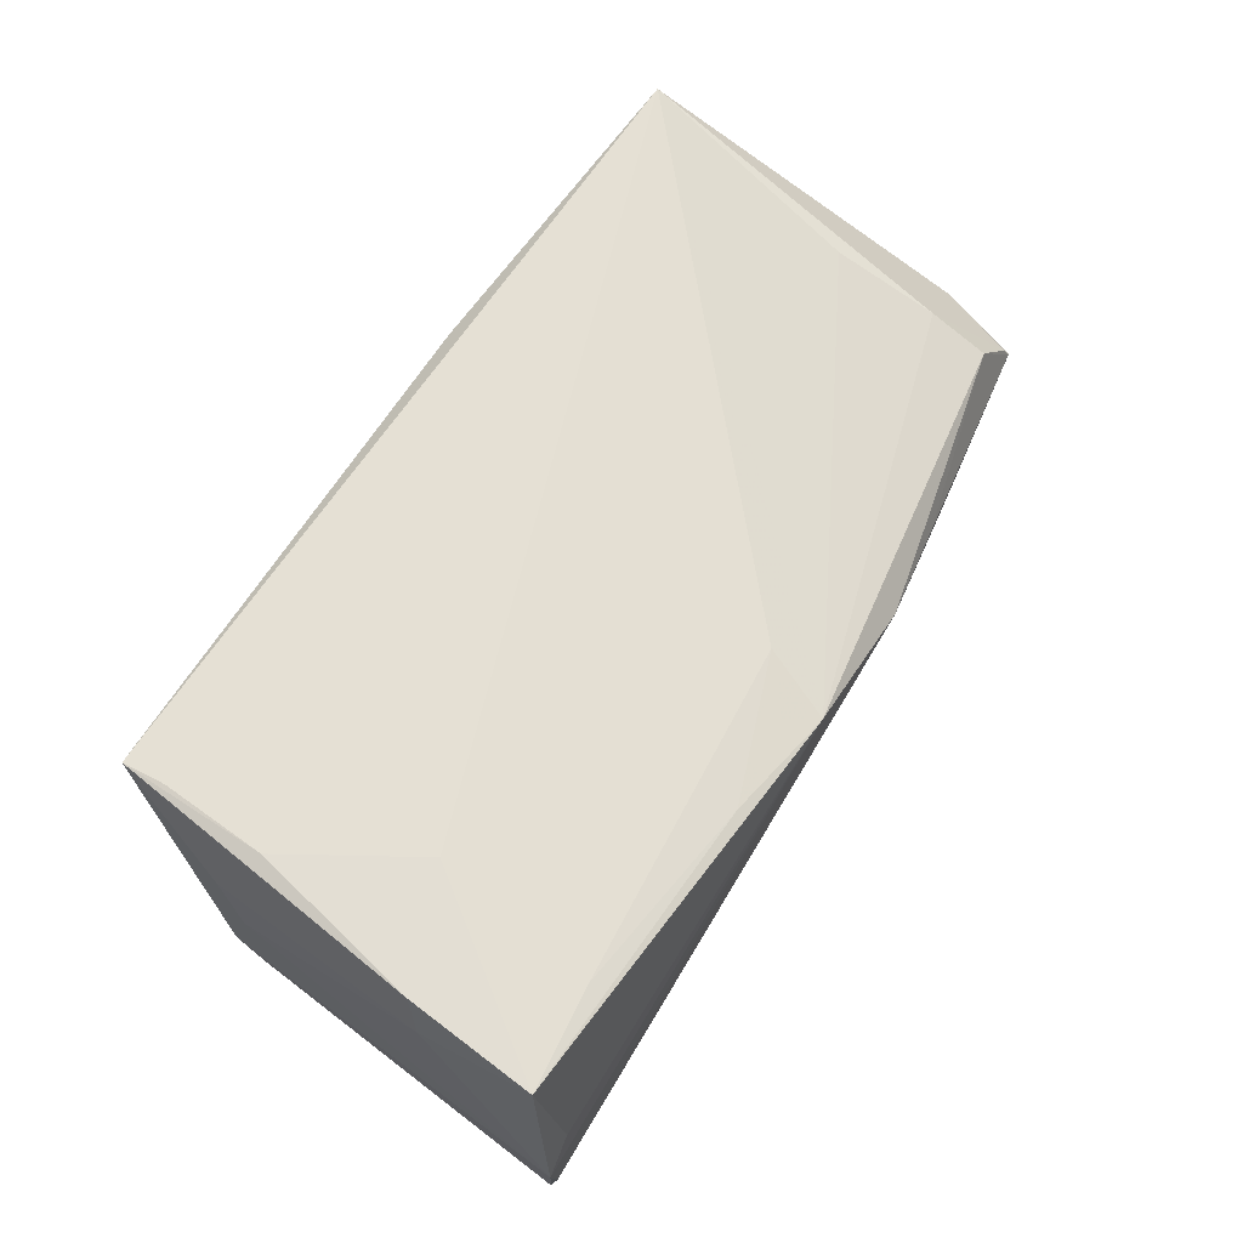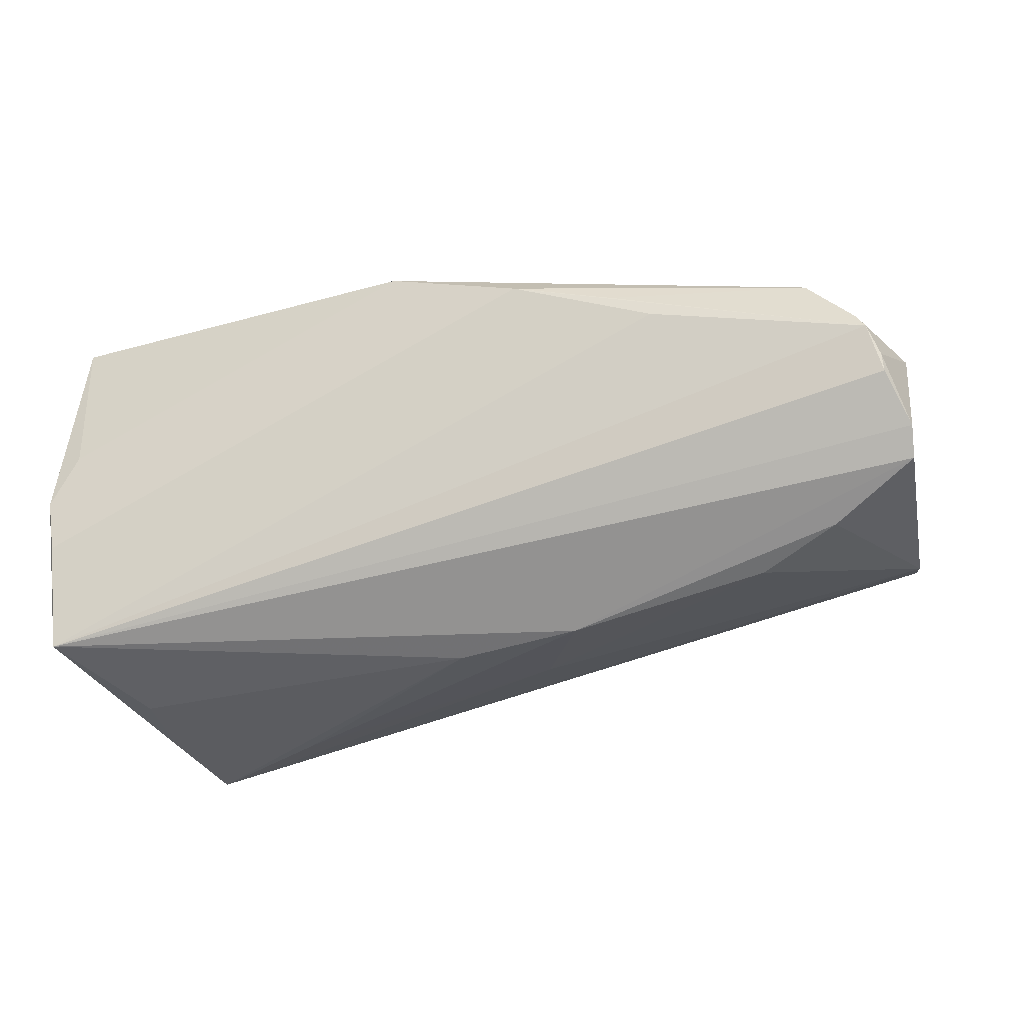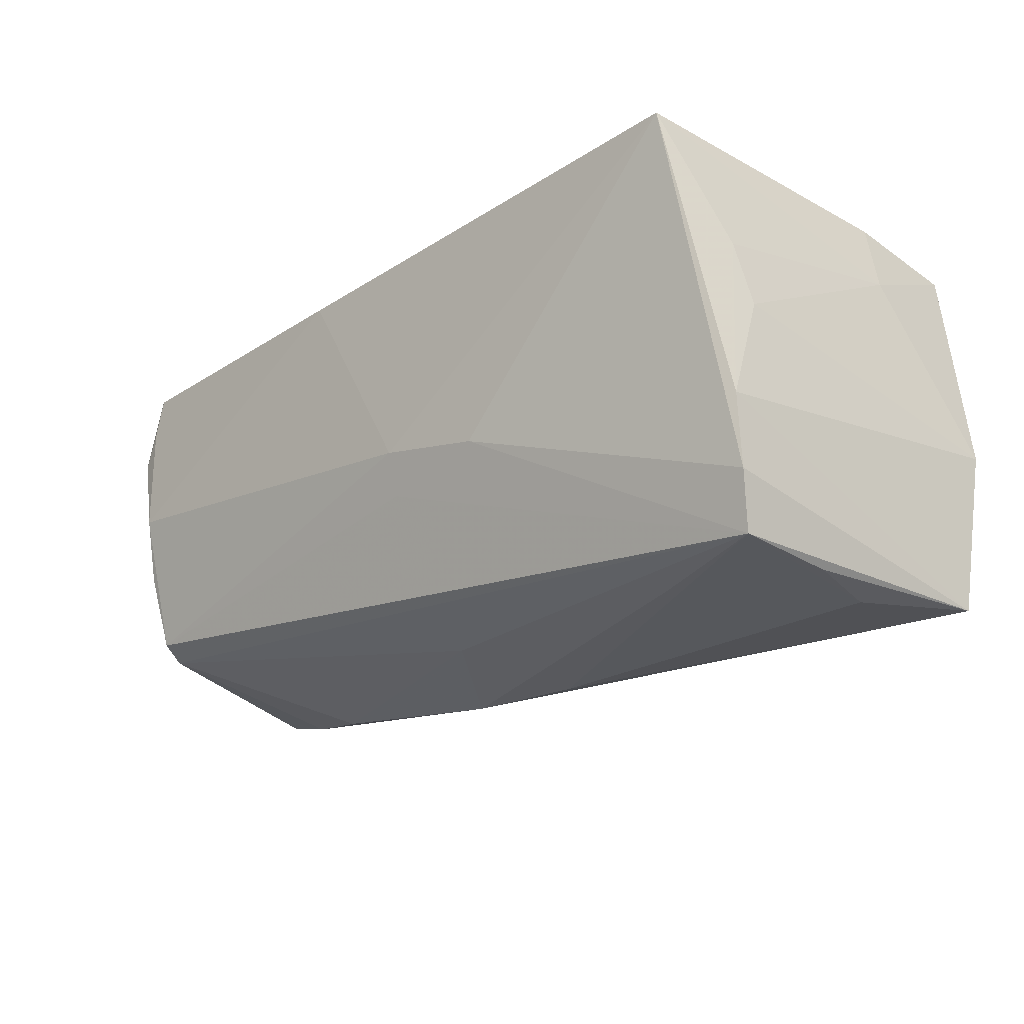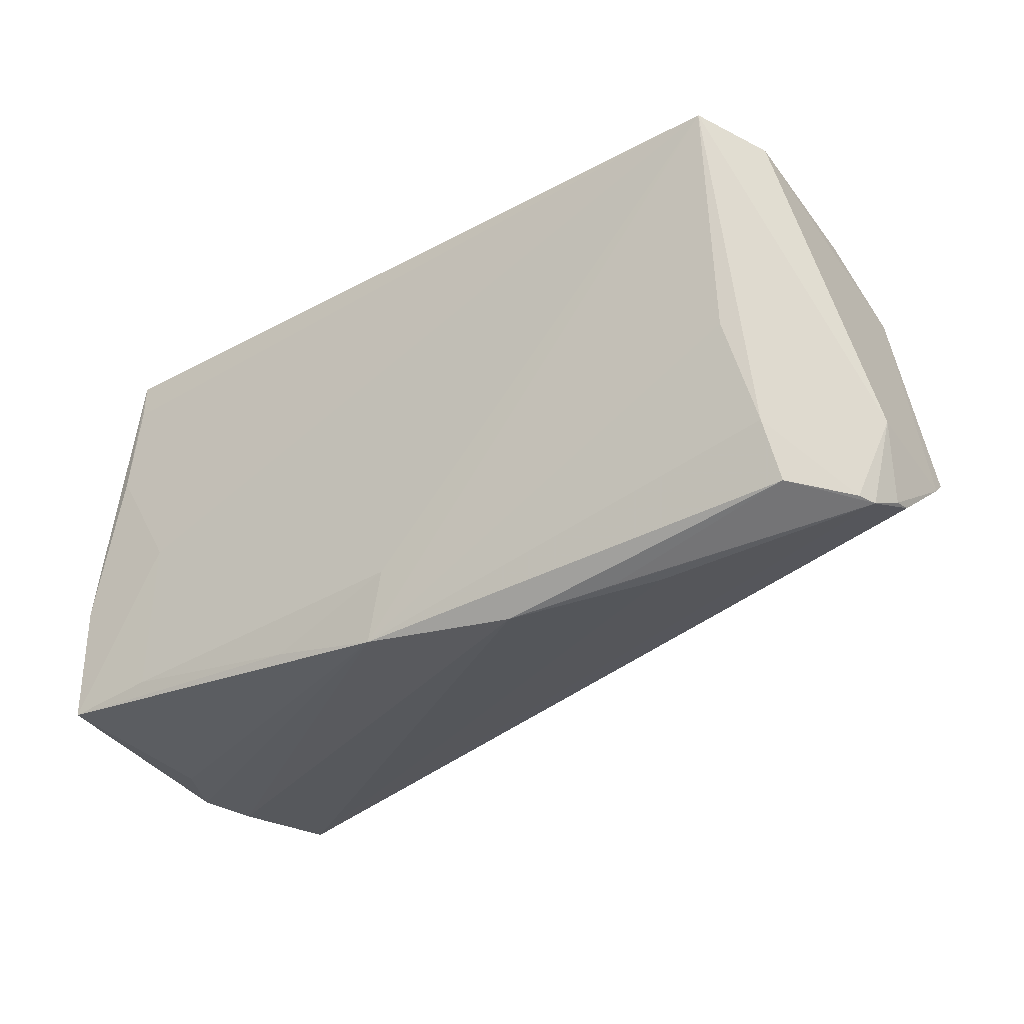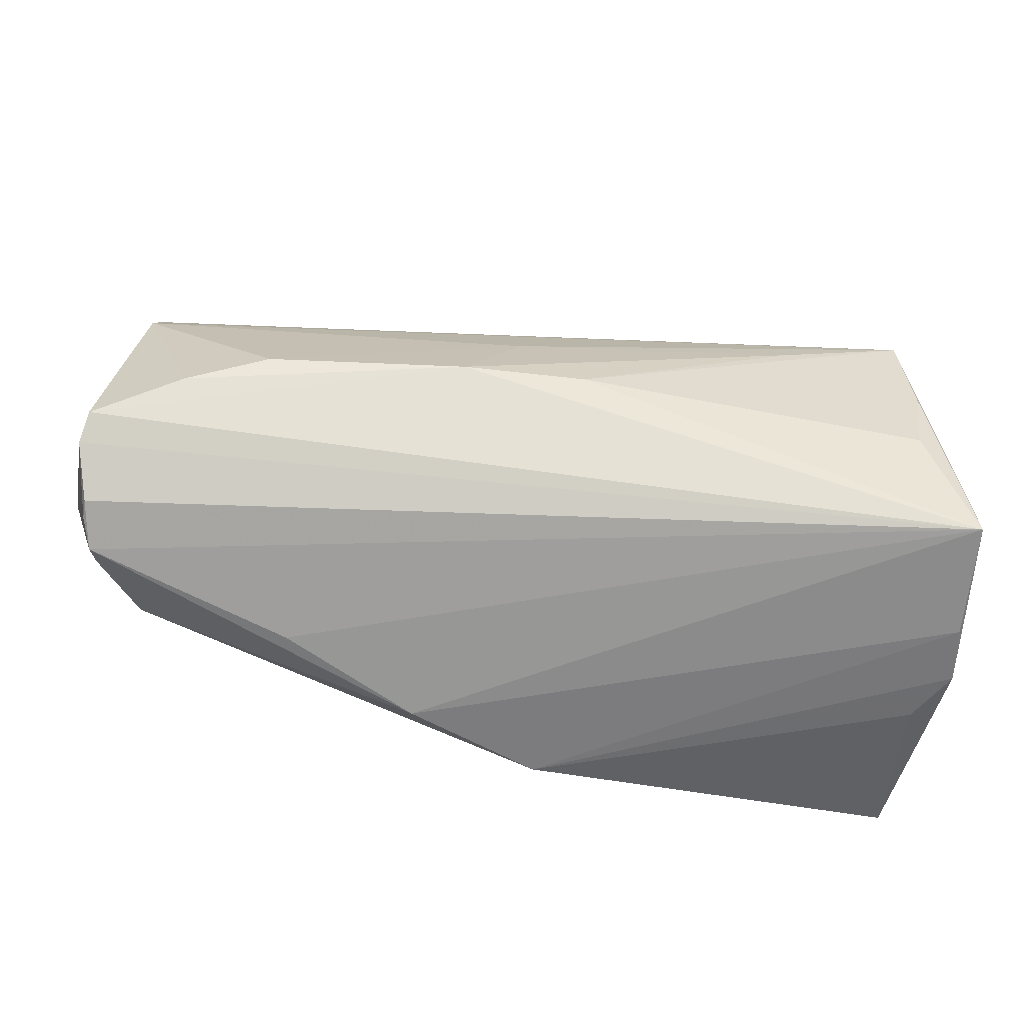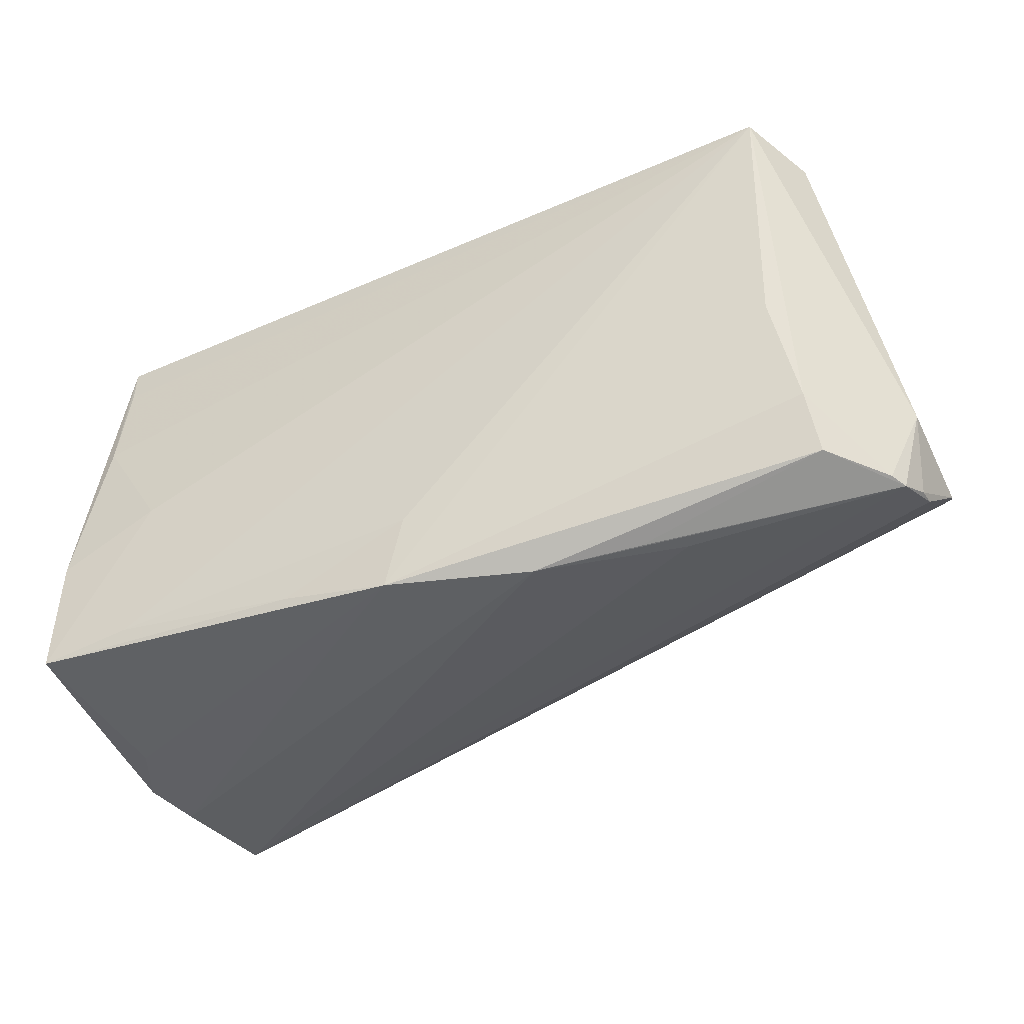
<metadata>
{"format":"obj","ext":"obj","renderer":"f3d","projection":"perspective","resolution":1024,"background":"white","views":[{"elev":65.7,"azim":-58.5,"up":"+Z"},{"elev":-34.9,"azim":20.1,"up":"+Z"},{"elev":-28.3,"azim":-137.9,"up":"+Z"},{"elev":-34.4,"azim":36.9,"up":"+Y"},{"elev":-55.8,"azim":169.6,"up":"+Y"},{"elev":-45.2,"azim":27.5,"up":"+Y"}]}
</metadata>
<code>
v 0.05668 0.01826 -0.01308
v 0.008125 0.006723 -0.02467
v -0.04919 -0.009016 0.0236
v 0.05534 0.0245 0.004313
v 0.06224 -0.0112 -0.0006948
v -0.02799 0.009133 -0.0285
v 0.05057 -0.007406 -0.0202
v 0.06025 -0.0196 -0.005133
v -0.04657 0.01801 0.008338
v 0.05759 0.01498 -0.01456
v 0.04034 -0.004119 -0.02305
v -0.04395 0.02857 0.02324
v 0.05903 -0.02119 -0.001535
v -0.008596 0.02348 -0.006484
v 0.05759 0.02413 0.01474
v 0.01556 -0.02783 0.01216
v -0.04663 0.01943 -0.01317
v 0.004867 0.02434 -0.003342
v 0.0569 0.02143 -0.003718
v 0.05007 -0.001137 0.01621
v -0.05002 -0.009953 0.01527
v 0.0003927 -0.00589 -0.02836
v 0.05202 -0.02009 0.00768
v -0.04366 0.02346 0.02357
v 0.0551 0.02498 0.01888
v 0.06157 -0.01181 -0.01582
v -0.0458 0.01775 -0.02204
v -0.0508 -0.02594 -0.01206
v 0.06031 -0.01916 -0.007436
v 0.02813 -0.02589 0.008366
v 0.001747 -0.01988 0.02037
v -0.04469 0.01103 0.024
v -0.04962 -0.02388 -0.02646
v 0.03296 -0.02513 0.004863
v -0.04515 0.00183 -0.02877
v -0.0441 0.01512 -0.0288
v 0.005631 0.0221 -0.008585
v -0.04356 -0.00852 -0.02878
v 0.01568 -0.005347 -0.02712
v 0.05363 0.02525 0.024
v -0.03587 -0.004069 0.024
v -0.04726 0.01537 0.0006484
v -0.05217 -0.0261 -0.004752
v 0.05163 -0.01312 0.01108
v -0.001578 -0.02804 0.01857
v 0.05801 -0.02079 0.0004771
v -0.01517 -0.02572 0.02003
v -0.05054 -0.02396 0.02226
v 0.01534 0.02857 0.02163
v -0.04862 -0.0261 0.002051
v -0.03856 -0.02274 0.02196
v 0.06217 -0.01441 -0.01282
f 17 33 43
f 43 48 21
f 1 10 36
f 33 39 26
f 12 21 3
f 3 21 48
f 42 17 43
f 43 21 42
f 15 40 5
f 5 40 44
f 12 40 49
f 27 14 36
f 36 33 27
f 33 17 27
f 27 17 12
f 12 14 27
f 36 14 37
f 37 1 36
f 36 10 2
f 50 48 43
f 43 33 28
f 52 26 10
f 33 26 52
f 52 15 5
f 10 15 52
f 11 2 10
f 39 2 11
f 12 3 32
f 41 3 48
f 40 32 41
f 41 32 3
f 9 21 12
f 9 42 21
f 12 17 9
f 17 42 9
f 25 15 4
f 40 15 25
f 4 49 25
f 25 49 40
f 10 1 19
f 19 15 10
f 19 1 4
f 4 15 19
f 46 13 5
f 5 44 46
f 18 49 4
f 4 1 18
f 18 14 12
f 12 49 18
f 18 37 14
f 1 37 18
f 35 33 36
f 36 38 35
f 35 38 33
f 36 2 6
f 6 2 39
f 22 39 33
f 33 38 22
f 22 6 39
f 22 38 36
f 36 6 22
f 5 13 8
f 8 52 5
f 7 26 39
f 39 11 7
f 10 26 7
f 7 11 10
f 24 40 12
f 12 32 24
f 24 32 40
f 48 50 45
f 43 28 45
f 45 50 43
f 29 13 33
f 29 8 13
f 33 52 29
f 52 8 29
f 23 46 44
f 44 45 23
f 13 46 23
f 31 45 40
f 20 44 40
f 40 45 20
f 20 45 44
f 16 23 45
f 16 28 33
f 16 45 28
f 51 31 40
f 51 41 48
f 40 41 51
f 13 23 30
f 30 16 13
f 23 16 30
f 33 13 34
f 34 16 33
f 13 16 34
f 45 31 47
f 31 51 47
f 48 45 47
f 47 51 48

</code>
